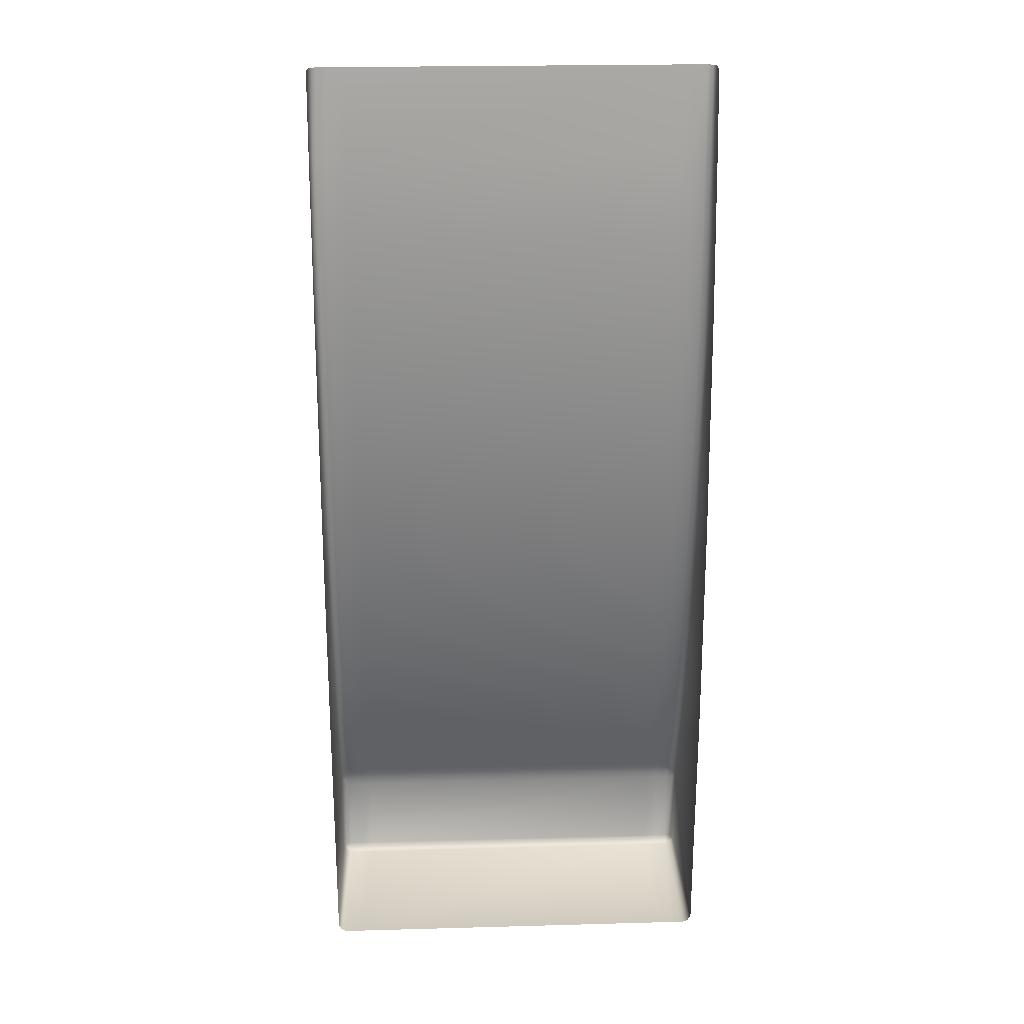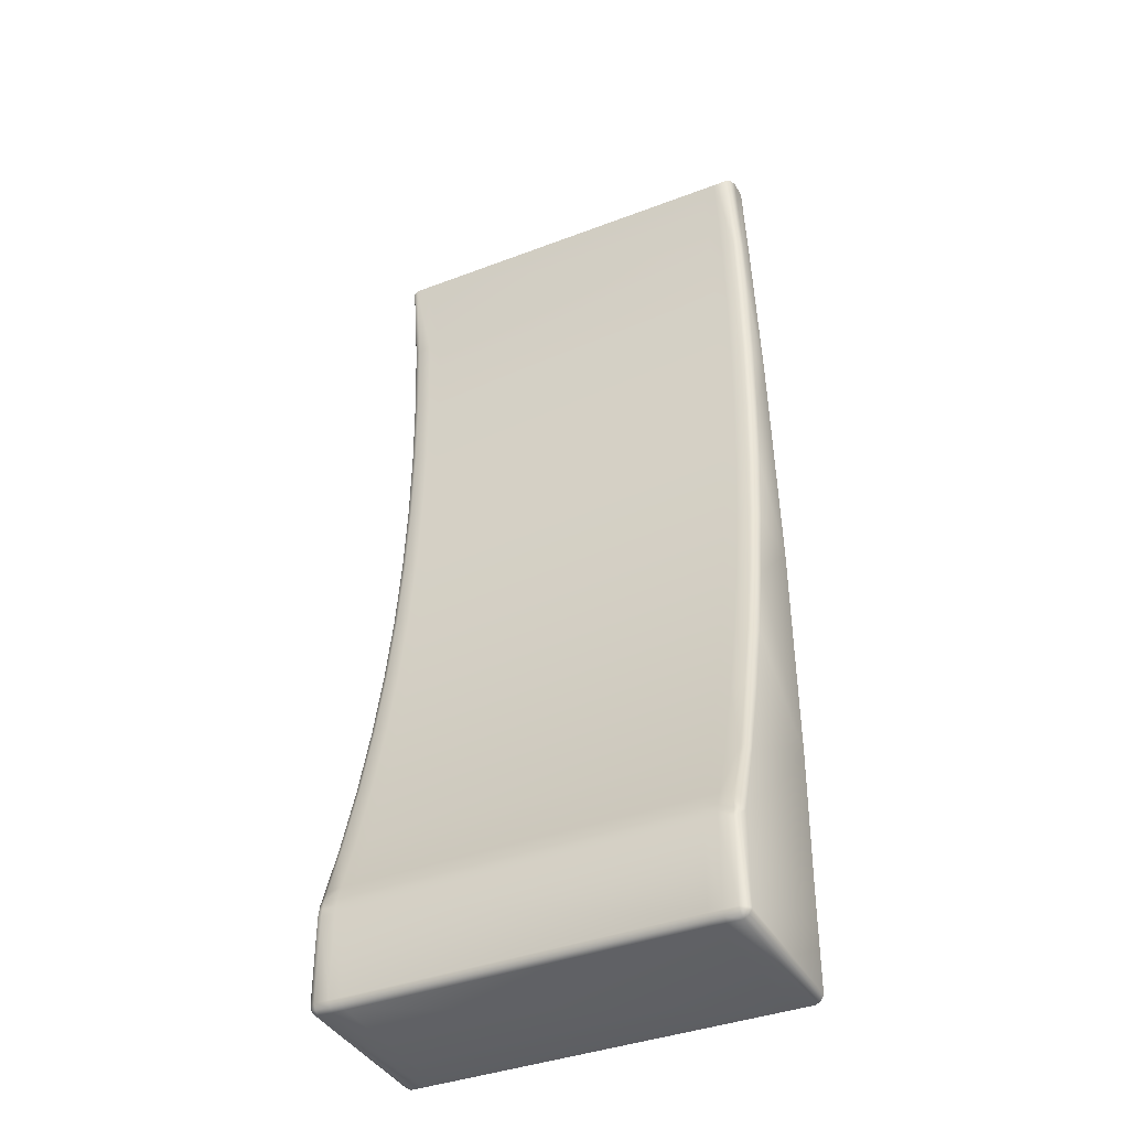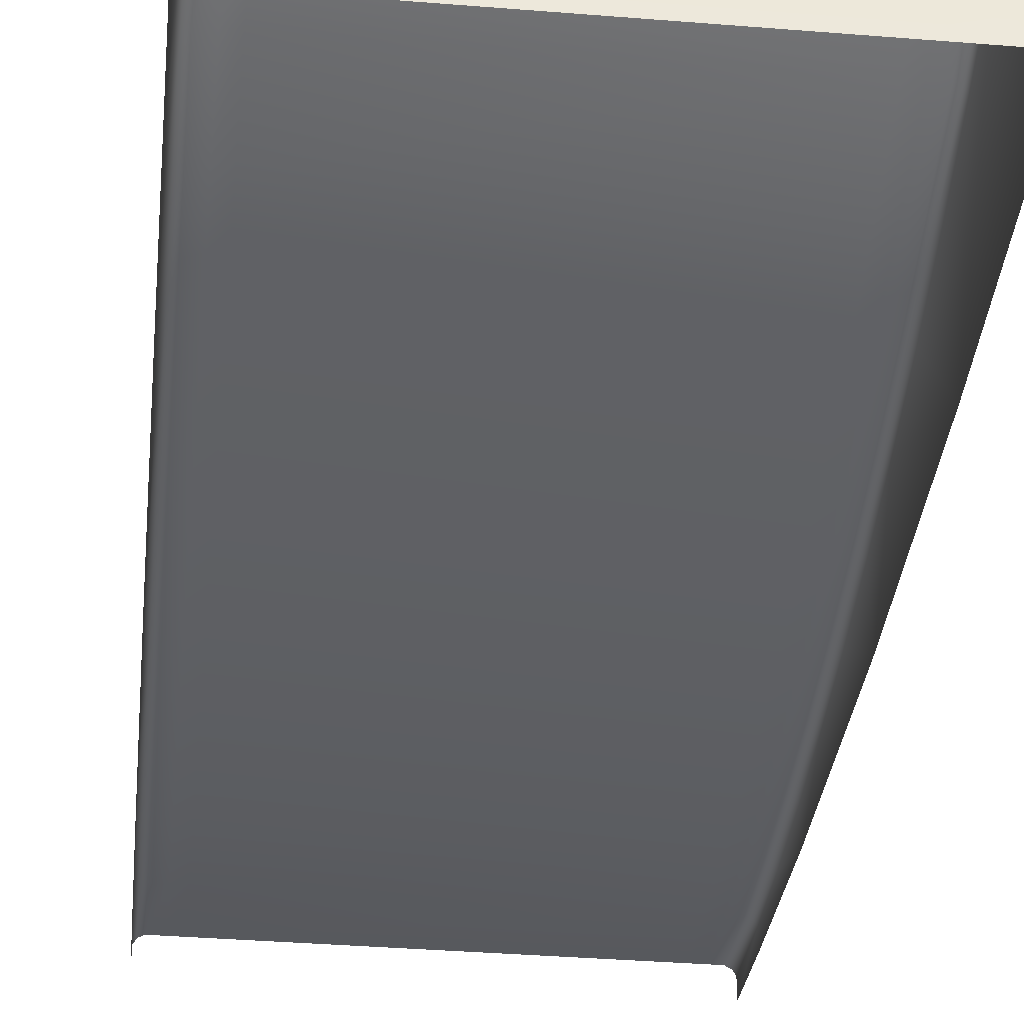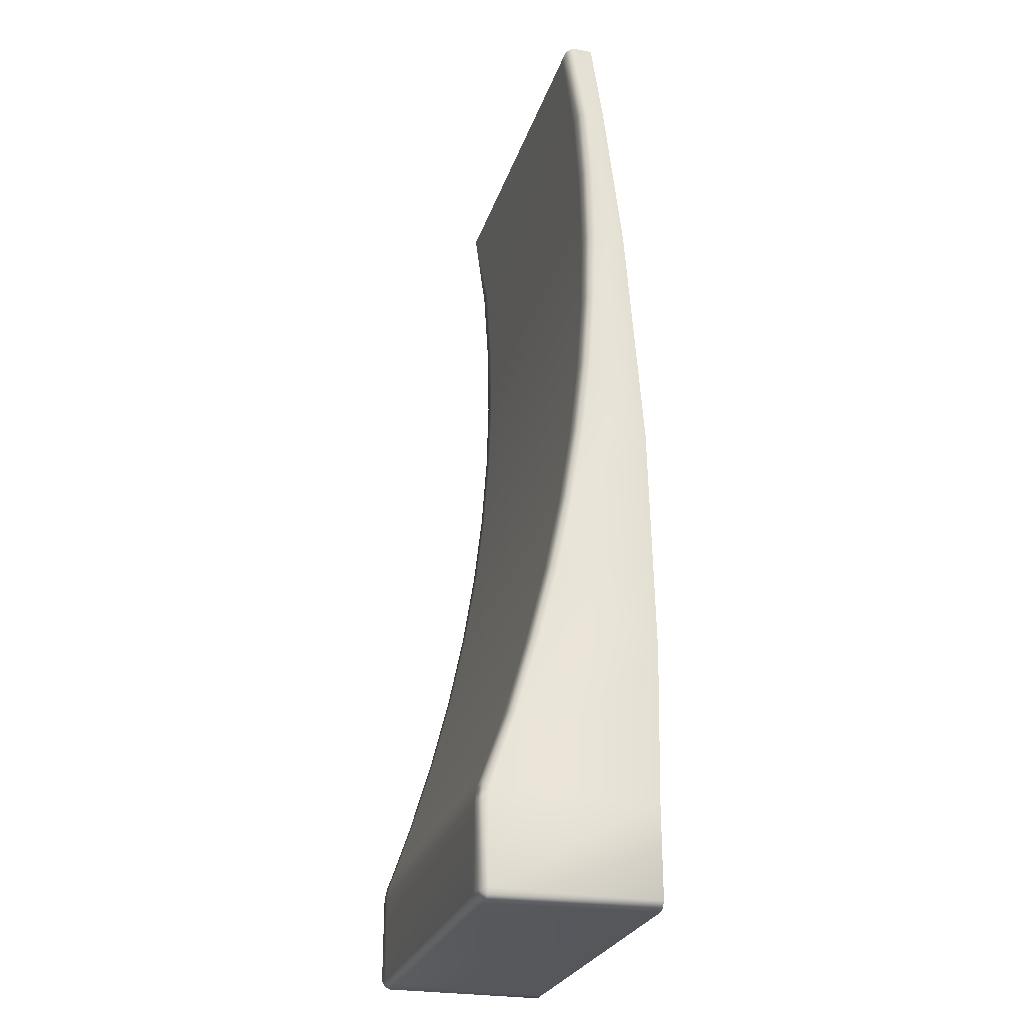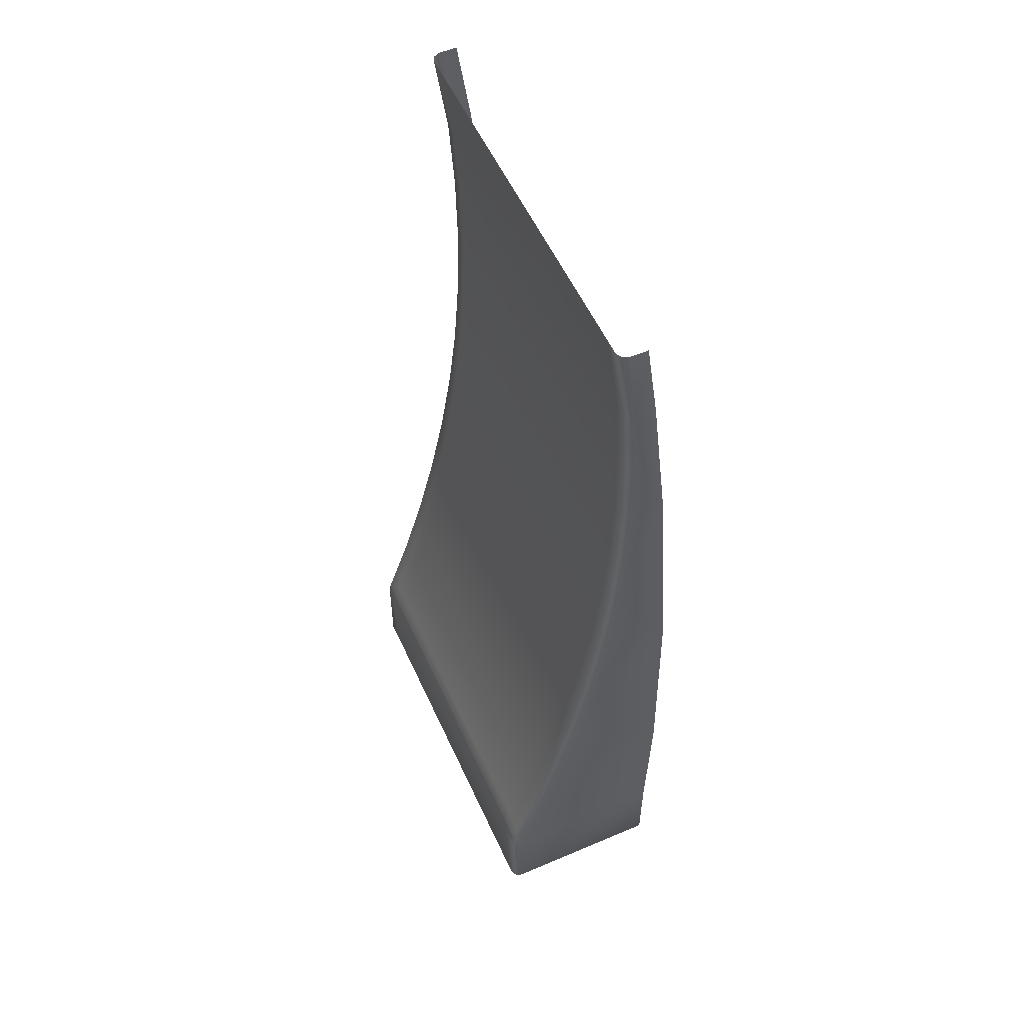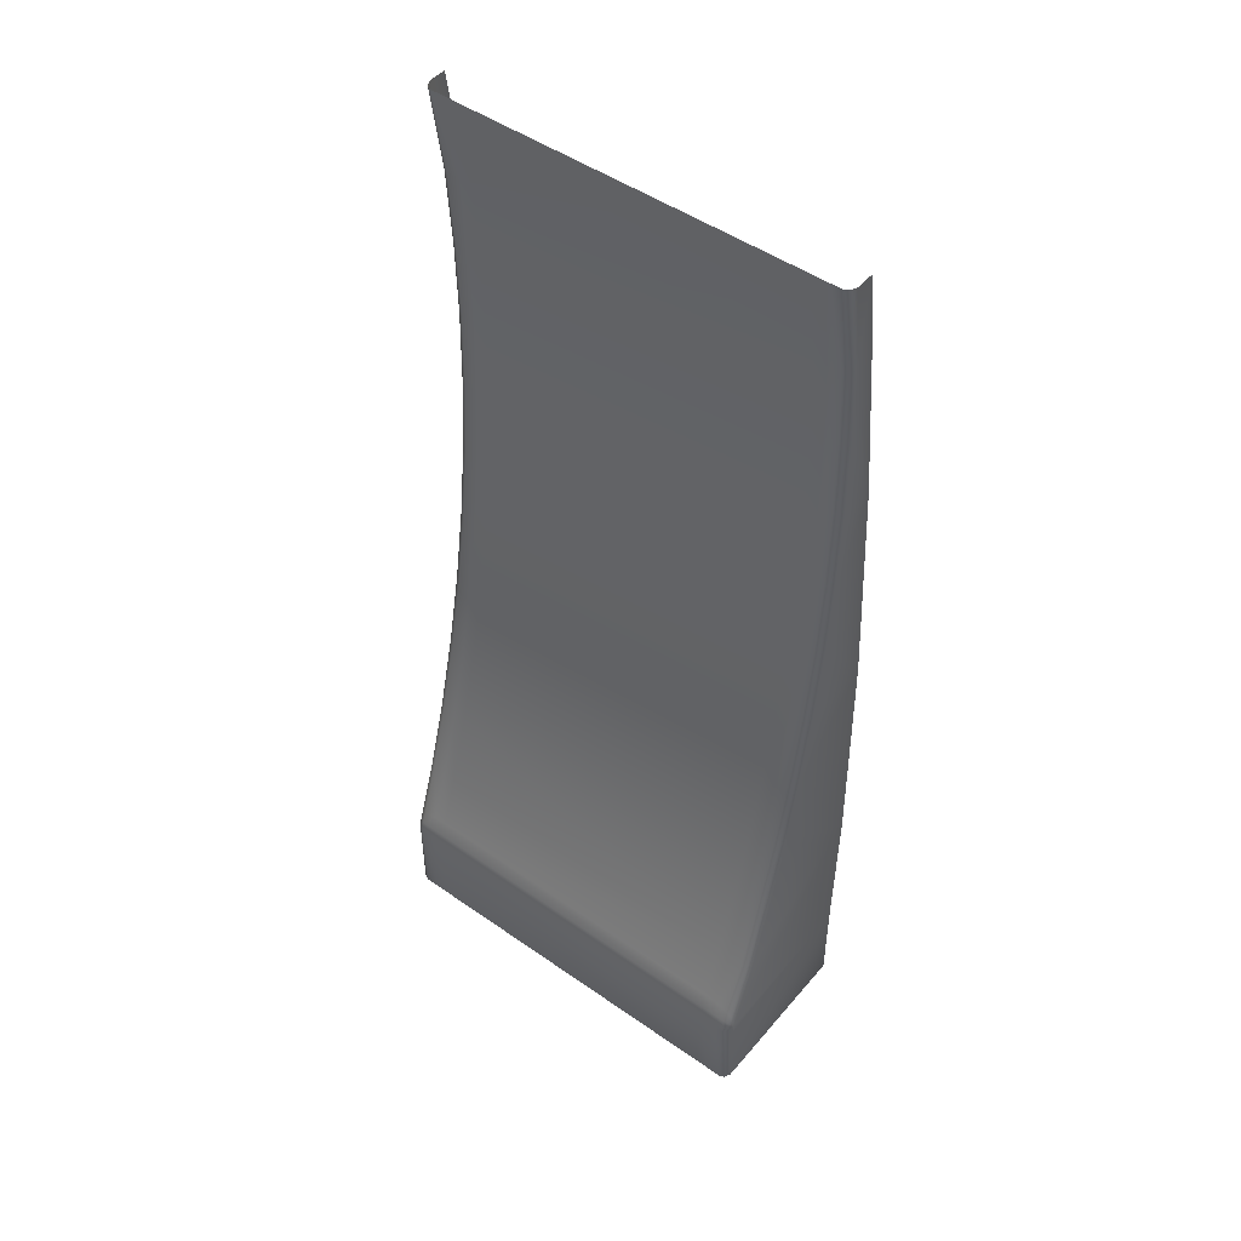
<metadata>
{"format":"obj","ext":"obj","renderer":"f3d","projection":"perspective","resolution":1024,"background":"white","views":[{"elev":22.8,"azim":177.3,"up":"+Y"},{"elev":-38.7,"azim":25.6,"up":"+Y"},{"elev":-36.8,"azim":-6.0,"up":"+Z"},{"elev":-26.2,"azim":74.0,"up":"+Y"},{"elev":55.3,"azim":65.8,"up":"+Y"},{"elev":48.3,"azim":38.1,"up":"+Y"}]}
</metadata>
<code>
o Merged
g Merged
v 0.5034 -10.11 -0.3803
v 0.5034 -9.597 -0.3803
v -1.559 -9.597 -0.3803
v -1.559 -10.11 -0.3803
v -1.559 -9.548 -0.3855
v 0.5034 -10.14 -0.3978
v -1.636 -9.548 -0.3855
v -1.636 -9.597 -0.3803
v 0.5809 -10.11 -0.3803
v -1.636 -10.11 -0.3803
v 0.5809 -10.14 -0.3978
v -1.559 -10.14 -0.3978
v -1.721 -9.548 -0.3855
v -1.721 -9.597 -0.3803
v -1.636 -10.14 -0.3978
v -1.721 -9.499 -0.3952
v -1.721 -10.11 -0.3803
v -1.748 -9.547 -0.3957
v -1.636 -9.499 -0.3952
v -1.754 -9.579 -0.3978
v 0.5034 -9.548 -0.3855
v 0.5034 -10.16 -0.4303
v -1.559 -9.499 -0.3952
v 0.5809 -10.16 -0.4303
v 0.5809 -9.597 -0.3803
v -1.559 -10.16 -0.4303
v 0.5809 -10.16 -1.436
v 0.5034 -10.16 -1.436
v 0.6661 -10.16 -1.436
v -1.559 -10.16 -1.436
v 0.6661 -10.16 -0.4303
v 0.6986 -10.14 -1.436
v 0.6986 -10.14 -0.4303
v -1.636 -10.16 -0.4303
v 0.6915 -10.13 -0.4049
v -1.636 -10.16 -1.436
v 0.6661 -10.14 -0.3978
v -1.721 -10.14 -0.3978
v 0.6661 -10.11 -0.3803
v -1.721 -10.16 -0.4303
v -1.721 -10.16 -1.436
v -1.747 -10.13 -0.4049
v -1.754 -10.14 -0.4303
v -1.754 -10.14 -1.436
v -1.754 -10.11 -0.3978
v 0.6986 -10.11 -0.3978
v -1.771 -10.11 -0.4303
v -1.754 -10.14 -0.4303
v -1.754 -10.14 -1.436
v -1.771 -10.11 -1.436
v -1.771 -9.547 -0.4303
v -1.771 -9.547 -1.436
v 0.6661 -9.597 -0.3803
v -1.754 -9.516 -0.4075
v -1.771 -9.081 -0.5894
v -1.754 -9.467 -0.4256
v -1.771 -8.61 -1.457
v 0.7161 -10.11 -0.4303
v 0.6986 -10.14 -0.4303
v -1.721 -9.429 -0.4212
v 0.6986 -9.579 -0.3978
v -1.754 -9.081 -0.5569
v -1.771 -8.611 -0.7283
v -1.636 -9.412 -0.4273
v -1.721 -9.081 -0.5394
v -1.754 -8.611 -0.6958
v -1.771 -8.138 -0.8468
v -1.559 -9.412 -0.4273
v -1.636 -9.081 -0.5394
v -1.721 -8.611 -0.6783
v -1.754 -8.138 -0.8143
v -1.771 -7.662 -0.9445
v -1.771 -7.183 -1.426
v -1.721 -8.138 -0.7968
v -1.636 -8.611 -0.6783
v -1.754 -7.662 -0.912
v -1.771 -7.184 -1.021
v -1.559 -9.081 -0.5394
v -1.771 -6.703 -1.077
v 0.5034 -9.499 -0.3952
v -1.754 -7.184 -0.9888
v -1.721 -7.662 -0.8945
v -1.636 -8.138 -0.7968
v -1.559 -8.611 -0.6783
v 0.5034 -9.081 -0.5394
v -1.771 -6.22 -1.111
v -1.771 -5.735 -1.318
v -1.754 -6.703 -1.044
v -1.721 -7.184 -0.9713
v -1.636 -7.662 -0.8945
v -1.559 -8.138 -0.7968
v 0.5034 -8.611 -0.6783
v 0.5034 -9.412 -0.4273
v 0.5809 -9.081 -0.5394
v 0.5809 -9.548 -0.3855
v 0.5809 -9.499 -0.3952
v 0.5809 -9.412 -0.4273
v 0.6661 -9.548 -0.3855
v 0.6923 -9.547 -0.3957
v 0.6661 -9.499 -0.3952
v 0.7161 -9.547 -0.4303
v 0.6986 -9.516 -0.4075
v 0.6661 -9.429 -0.4212
v 0.6986 -9.467 -0.4256
v 0.6661 -9.081 -0.5394
v 0.6986 -9.081 -0.5569
v 0.5809 -8.611 -0.6783
v 0.7161 -9.547 -1.436
v 0.7161 -10.11 -1.436
v 0.6986 -10.14 -0.4303
v 0.6986 -10.14 -1.436
v 0.7161 -8.61 -1.457
v 0.7161 -9.081 -0.5894
v 0.6661 -8.611 -0.6783
v 0.6986 -8.611 -0.6958
v 0.5034 -8.138 -0.7968
v 0.5809 -8.138 -0.7968
v 0.7161 -8.611 -0.7283
v 0.6661 -8.138 -0.7968
v 0.6986 -8.138 -0.8143
v 0.7161 -8.138 -0.8468
v -1.559 -7.662 -0.8945
v 0.5034 -7.662 -0.8945
v 0.5809 -7.662 -0.8945
v 0.6661 -7.662 -0.8945
v 0.6986 -7.662 -0.912
v 0.7161 -7.662 -0.9445
v 0.7161 -7.183 -1.426
v -1.636 -7.184 -0.9713
v -1.559 -7.184 -0.9713
v 0.5034 -7.184 -0.9713
v 0.5809 -7.184 -0.9713
v 0.6661 -7.184 -0.9713
v 0.6986 -7.184 -0.9888
v -1.721 -6.703 -1.027
v -1.636 -6.703 -1.027
v -1.559 -6.703 -1.027
v 0.5034 -6.703 -1.027
v 0.5809 -6.703 -1.027
v -1.754 -6.22 -1.079
v -1.721 -6.22 -1.061
v -1.636 -6.22 -1.061
v -1.771 -5.735 -1.124
v -1.754 -5.735 -1.092
v -1.559 -6.22 -1.061
v -1.771 -5.249 -1.116
v -1.721 -5.735 -1.074
v -1.771 -4.762 -1.086
v -1.771 -4.762 -1.203
v -1.754 -5.249 -1.083
v -1.771 -4.227 -1.012
v -1.771 -4.227 -1.125
v -1.636 -5.735 -1.074
v -1.754 -4.762 -1.053
v -1.754 -4.227 -0.979
v -1.721 -5.249 -1.066
v -1.721 -4.762 -1.036
v -1.721 -4.227 -0.9615
v -1.636 -5.249 -1.066
v -1.636 -4.762 -1.036
v -1.636 -4.227 -0.9615
v -1.559 -5.735 -1.074
v -1.559 -4.762 -1.036
v -1.559 -4.227 -0.9615
v -1.559 -5.249 -1.066
v 0.5034 -4.762 -1.036
v 0.5034 -4.227 -0.9615
v 0.5034 -5.249 -1.066
v 0.5034 -5.735 -1.074
v 0.5034 -6.22 -1.061
v 0.5809 -4.762 -1.036
v 0.5809 -4.227 -0.9615
v 0.5809 -5.249 -1.066
v 0.5809 -5.735 -1.074
v 0.5809 -6.22 -1.061
v 0.6661 -4.762 -1.036
v 0.6661 -4.227 -0.9615
v 0.6661 -5.249 -1.066
v 0.6661 -5.735 -1.074
v 0.6661 -6.22 -1.061
v 0.6661 -6.703 -1.027
v 0.6986 -4.762 -1.053
v 0.6986 -4.227 -0.979
v 0.6986 -5.249 -1.083
v 0.6986 -5.735 -1.092
v 0.6986 -6.22 -1.079
v 0.6986 -6.703 -1.044
v 0.7161 -4.762 -1.086
v 0.7161 -4.227 -1.012
v 0.7161 -4.227 -1.125
v 0.7161 -4.762 -1.203
v 0.7161 -5.735 -1.318
v 0.7161 -5.249 -1.116
v 0.7161 -5.735 -1.124
v 0.7161 -7.184 -1.021
v 0.7161 -6.22 -1.111
v 0.7161 -6.703 -1.077
f 1 2 3
f 3 4 1
f 5 3 2
f 6 1 4
f 3 5 7
f 4 3 8
f 7 8 3
f 2 1 9
f 8 10 4
f 1 6 11
f 11 9 1
f 4 12 6
f 12 4 10
f 8 7 13
f 10 8 14
f 13 14 8
f 10 15 12
f 16 13 7
f 14 17 10
f 15 10 17
f 14 13 18
f 18 13 16
f 19 7 5
f 7 19 16
f 18 20 14
f 17 14 20
f 2 21 5
f 22 6 12
f 5 23 19
f 23 5 21
f 24 11 6
f 6 22 24
f 21 2 25
f 9 25 2
f 12 26 22
f 26 12 15
f 27 24 22
f 22 28 27
f 28 22 26
f 24 27 29
f 26 30 28
f 29 31 24
f 11 24 31
f 31 29 32
f 32 33 31
f 30 26 34
f 15 34 26
f 31 33 35
f 34 36 30
f 31 37 11
f 9 11 37
f 35 37 31
f 34 15 38
f 37 39 9
f 39 37 35
f 25 9 39
f 17 38 15
f 36 34 40
f 38 40 34
f 40 41 36
f 42 38 17
f 40 38 42
f 41 40 43
f 43 44 41
f 42 43 40
f 17 45 42
f 20 45 17
f 35 46 39
f 42 45 47
f 47 48 42
f 49 48 47
f 47 50 49
f 45 20 51
f 51 47 45
f 50 47 51
f 51 20 18
f 51 52 50
f 39 53 25
f 53 39 46
f 18 54 51
f 16 54 18
f 52 51 55
f 51 54 56
f 56 54 16
f 55 51 56
f 55 57 52
f 58 46 35
f 35 59 58
f 16 60 56
f 61 46 58
f 46 61 53
f 56 62 55
f 62 56 60
f 55 63 57
f 63 55 62
f 64 60 16
f 16 19 64
f 60 65 62
f 65 60 64
f 62 66 63
f 66 62 65
f 63 67 57
f 67 63 66
f 68 64 19
f 19 23 68
f 64 69 65
f 69 64 68
f 65 70 66
f 70 65 69
f 66 71 67
f 71 66 70
f 57 67 72
f 72 67 71
f 72 73 57
f 70 74 71
f 69 75 70
f 74 70 75
f 71 76 72
f 76 71 74
f 72 77 73
f 77 72 76
f 75 69 78
f 68 78 69
f 77 79 73
f 68 23 80
f 21 80 23
f 76 81 77
f 79 77 81
f 74 82 76
f 81 76 82
f 75 83 74
f 82 74 83
f 78 84 75
f 83 75 84
f 85 78 68
f 84 78 85
f 73 79 86
f 86 87 73
f 81 88 79
f 86 79 88
f 82 89 81
f 88 81 89
f 83 90 82
f 89 82 90
f 84 91 83
f 90 83 91
f 85 92 84
f 91 84 92
f 68 93 85
f 80 93 68
f 92 85 94
f 94 85 93
f 80 21 95
f 25 95 21
f 95 25 53
f 93 80 96
f 95 96 80
f 93 97 94
f 96 97 93
f 53 98 95
f 96 95 98
f 99 98 53
f 53 61 99
f 98 100 96
f 100 98 99
f 97 96 100
f 99 61 101
f 58 101 61
f 99 102 100
f 101 102 99
f 100 103 97
f 100 102 104
f 104 103 100
f 101 104 102
f 97 103 105
f 105 94 97
f 103 104 106
f 106 105 103
f 94 107 92
f 107 94 105
f 108 101 58
f 58 109 108
f 109 58 110
f 110 111 109
f 101 108 112
f 104 101 113
f 113 106 104
f 112 113 101
f 114 105 106
f 105 114 107
f 115 106 113
f 106 115 114
f 116 92 107
f 92 116 91
f 117 107 114
f 107 117 116
f 113 118 115
f 118 113 112
f 119 114 115
f 114 119 117
f 120 115 118
f 115 120 119
f 121 118 112
f 118 121 120
f 122 91 116
f 91 122 90
f 123 116 117
f 116 123 122
f 124 117 119
f 117 124 123
f 125 119 120
f 119 125 124
f 126 120 121
f 120 126 125
f 127 121 112
f 121 127 126
f 112 128 127
f 129 90 122
f 90 129 89
f 130 122 123
f 122 130 129
f 131 123 124
f 123 131 130
f 132 124 125
f 124 132 131
f 133 125 126
f 125 133 132
f 134 126 127
f 126 134 133
f 135 89 129
f 89 135 88
f 136 129 130
f 129 136 135
f 137 130 131
f 130 137 136
f 138 131 132
f 131 138 137
f 139 132 133
f 132 139 138
f 140 88 135
f 88 140 86
f 141 135 136
f 135 141 140
f 142 136 137
f 136 142 141
f 143 86 140
f 86 143 87
f 144 140 141
f 140 144 143
f 145 137 138
f 137 145 142
f 143 146 87
f 146 143 144
f 147 141 142
f 141 147 144
f 87 146 148
f 148 149 87
f 144 150 146
f 150 144 147
f 148 146 150
f 151 152 149
f 149 148 151
f 142 153 147
f 153 142 145
f 151 148 154
f 150 154 148
f 154 155 151
f 147 156 150
f 154 150 156
f 156 147 153
f 155 154 157
f 156 157 154
f 157 158 155
f 153 159 156
f 157 156 159
f 158 157 160
f 159 160 157
f 160 161 158
f 159 153 162
f 145 162 153
f 161 160 163
f 163 164 161
f 160 159 165
f 165 163 160
f 162 165 159
f 164 163 166
f 166 167 164
f 163 165 168
f 168 166 163
f 165 162 169
f 169 168 165
f 162 145 170
f 170 169 162
f 138 170 145
f 170 138 139
f 167 166 171
f 171 172 167
f 166 168 173
f 173 171 166
f 168 169 174
f 174 173 168
f 169 170 175
f 139 175 170
f 175 174 169
f 172 171 176
f 176 177 172
f 171 173 178
f 178 176 171
f 173 174 179
f 179 178 173
f 174 175 180
f 180 179 174
f 175 139 181
f 181 180 175
f 133 181 139
f 181 133 134
f 177 176 182
f 182 183 177
f 176 178 184
f 184 182 176
f 178 179 185
f 185 184 178
f 179 180 186
f 186 185 179
f 180 181 187
f 134 187 181
f 187 186 180
f 183 182 188
f 188 189 183
f 190 189 188
f 188 191 190
f 192 191 188
f 193 188 182
f 182 184 193
f 188 193 192
f 194 193 184
f 193 194 192
f 184 185 194
f 187 134 195
f 127 195 134
f 195 127 128
f 196 194 185
f 194 196 192
f 185 186 196
f 128 192 196
f 186 187 197
f 197 196 186
f 195 197 187
f 196 197 128
f 197 195 128
o $physics_proxy_003

</code>
